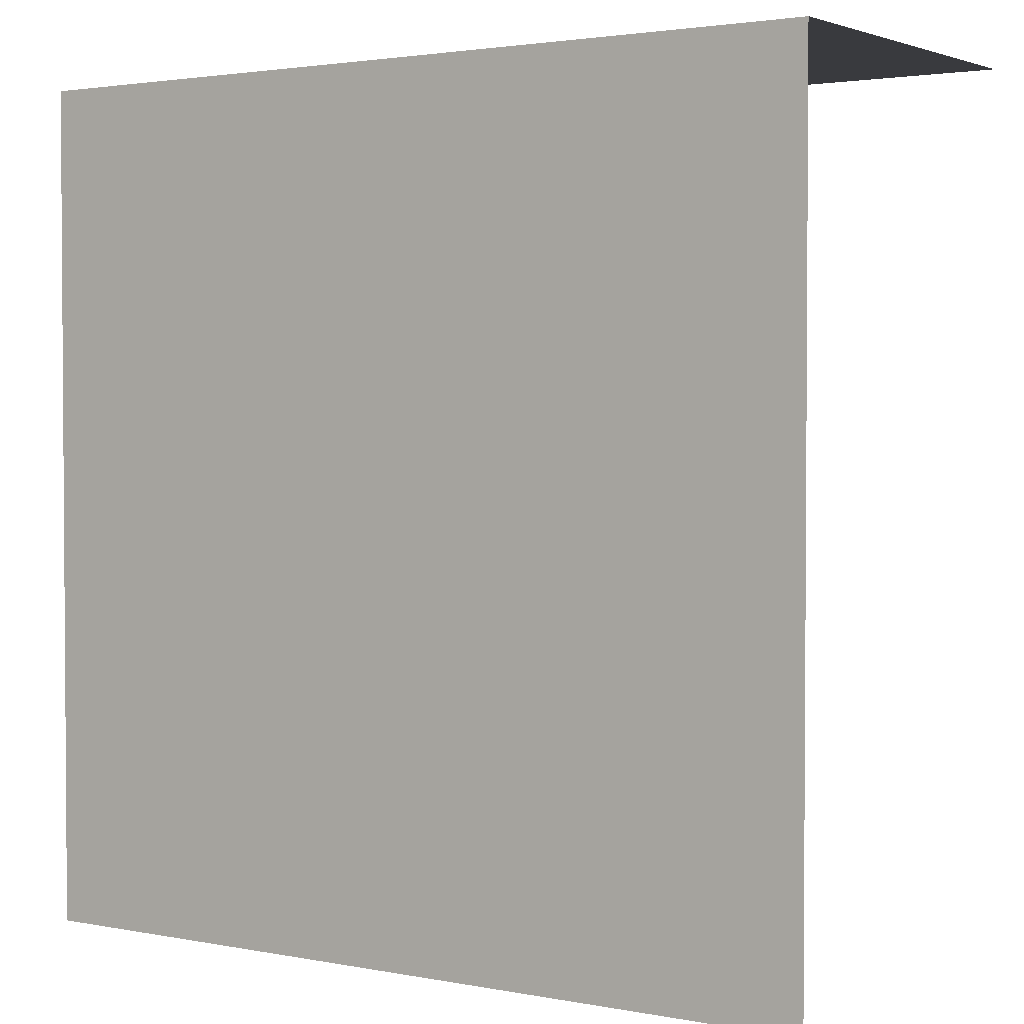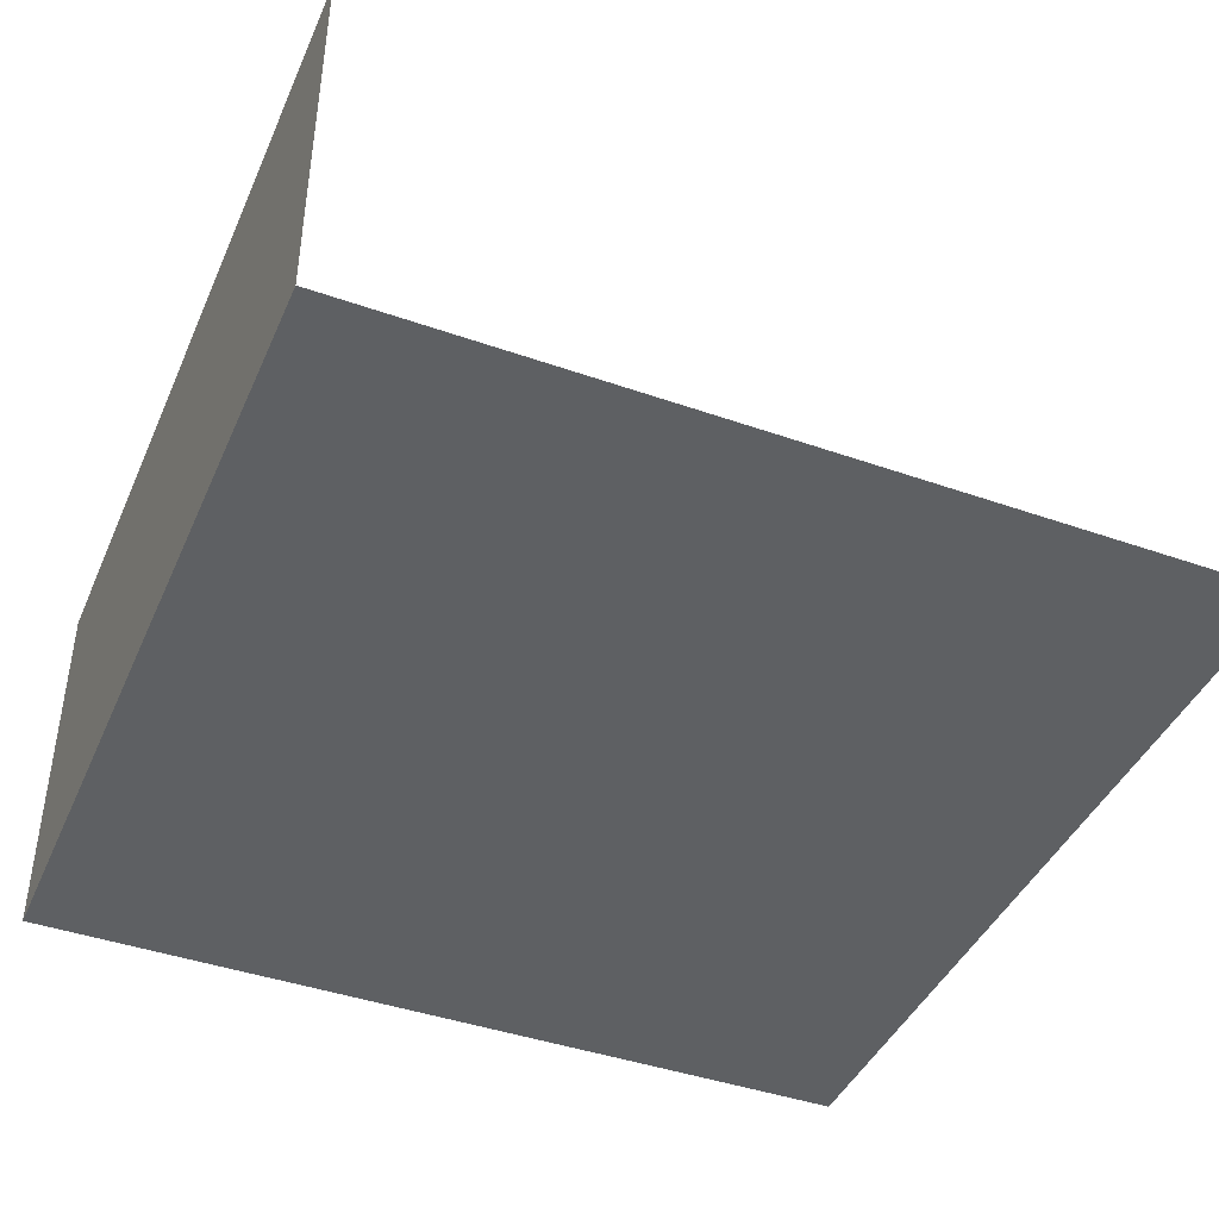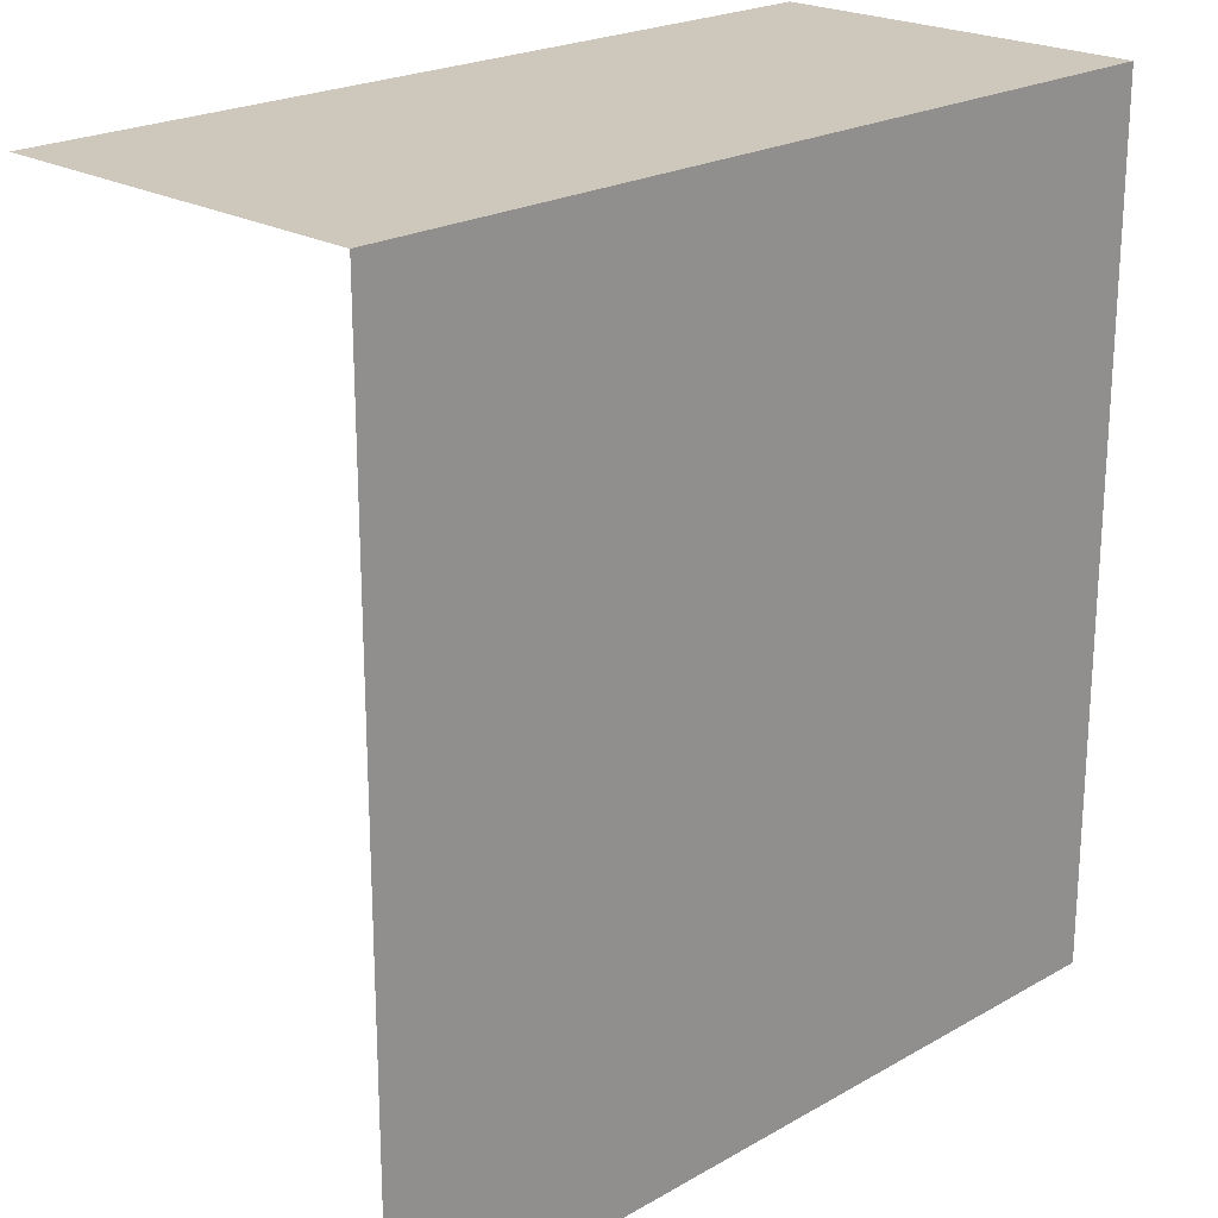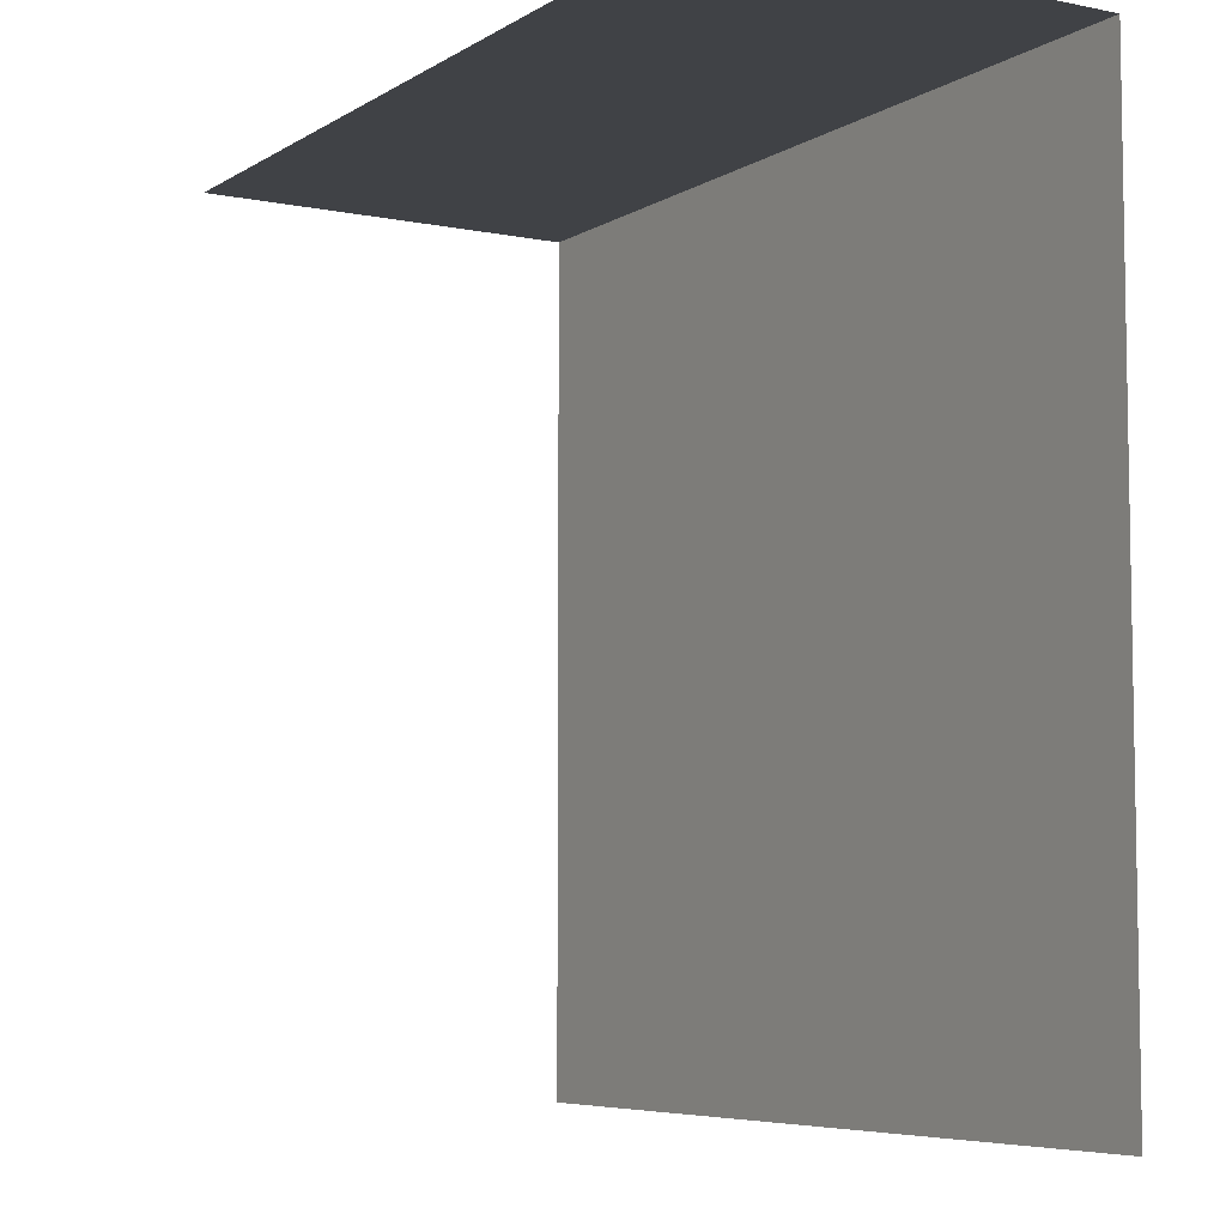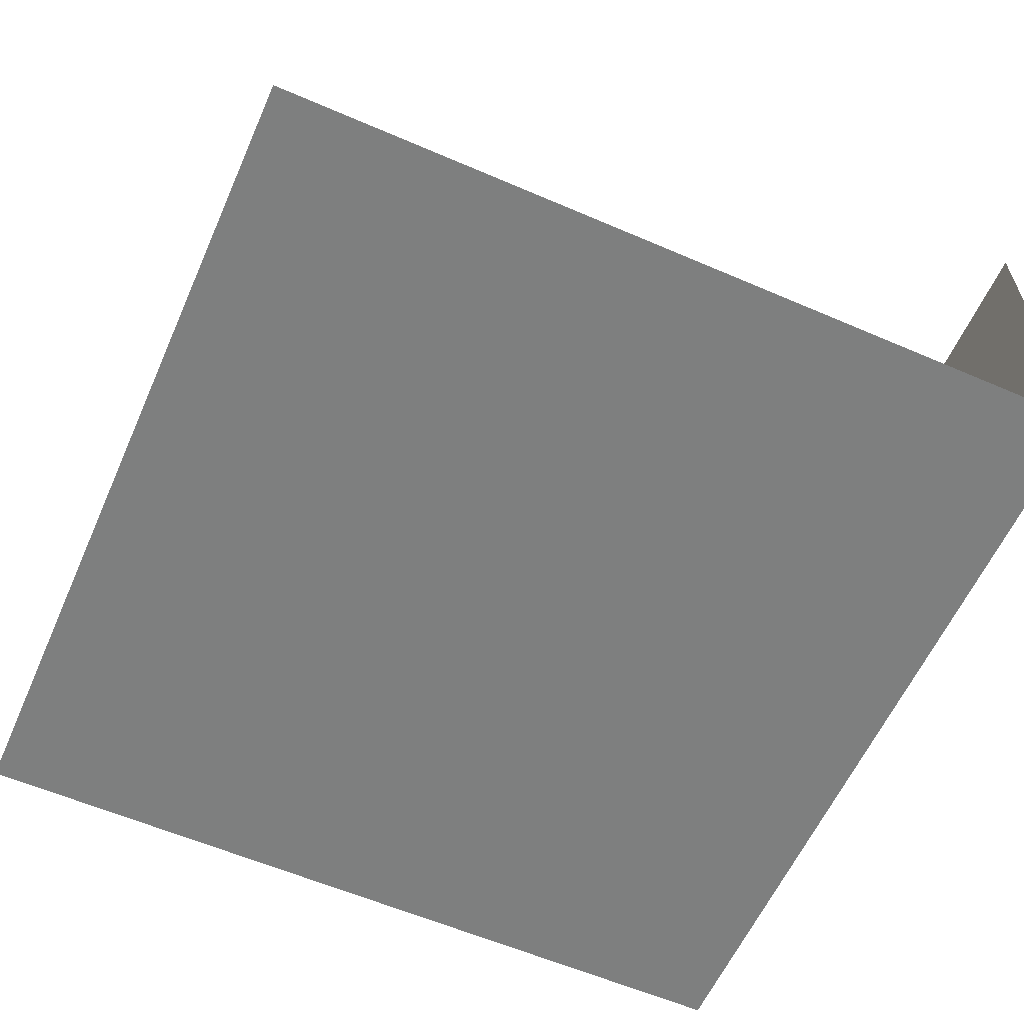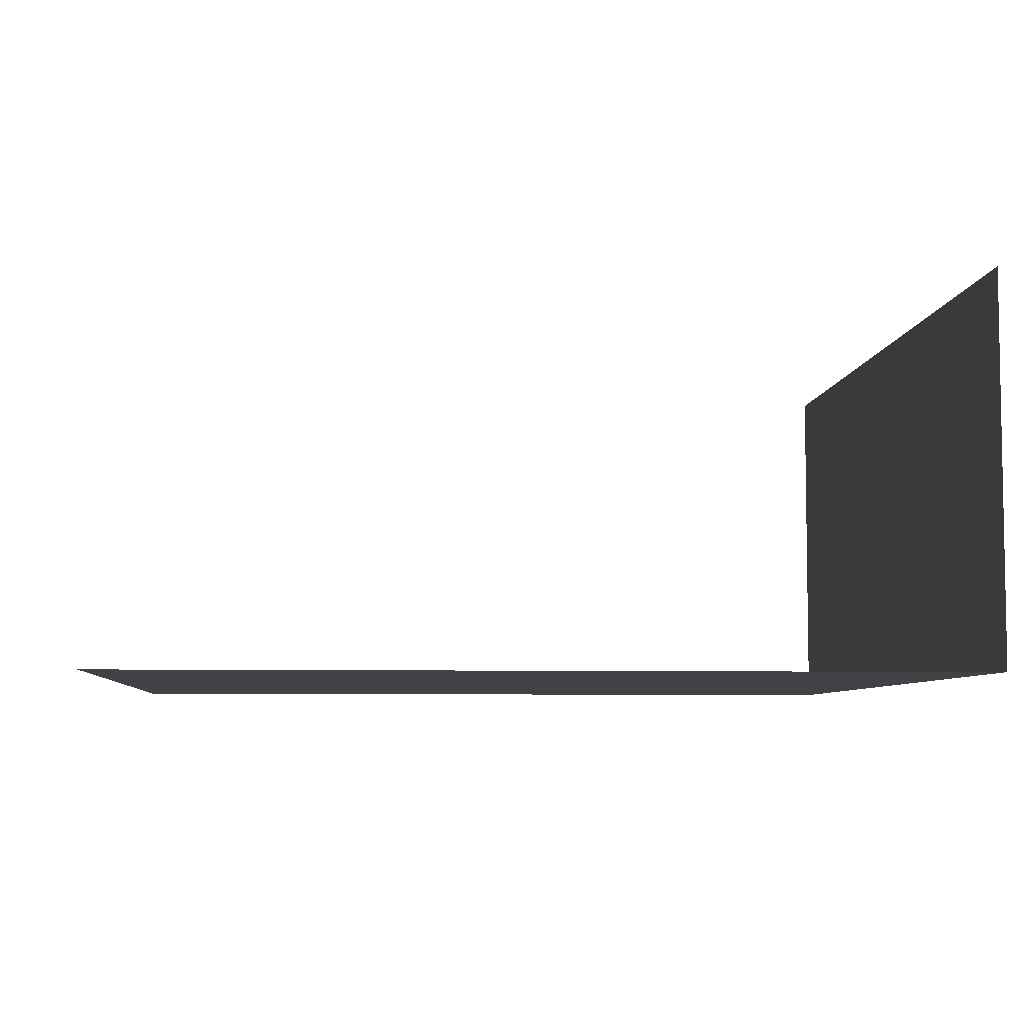
<metadata>
{"format":"obj","ext":"obj","renderer":"f3d","projection":"perspective","resolution":1024,"background":"white","views":[{"elev":2.4,"azim":-145.8,"up":"+Y"},{"elev":-42.6,"azim":-112.7,"up":"+Z"},{"elev":22.0,"azim":135.1,"up":"+Y"},{"elev":-6.4,"azim":59.1,"up":"+Y"},{"elev":-59.6,"azim":66.1,"up":"+Z"},{"elev":-6.2,"azim":85.3,"up":"+Z"}]}
</metadata>
<code>
o wall_cap
g wall_cap
v -5 10 -0.5
v 5 10 -0.5
v 5 10 -5
v -5 10 -5
v 5 0 -5
v -5 0 -5
f 1 2 3 4
f 4 3 5 6

</code>
